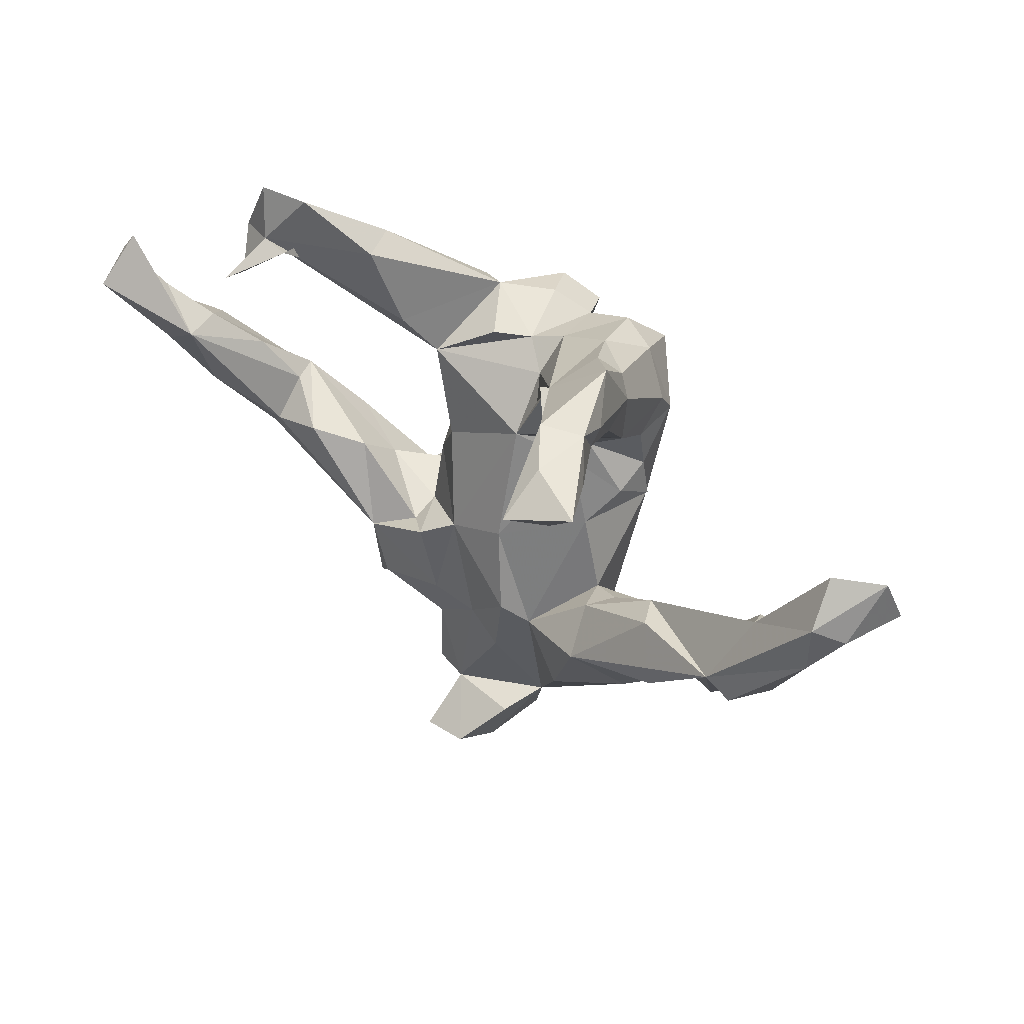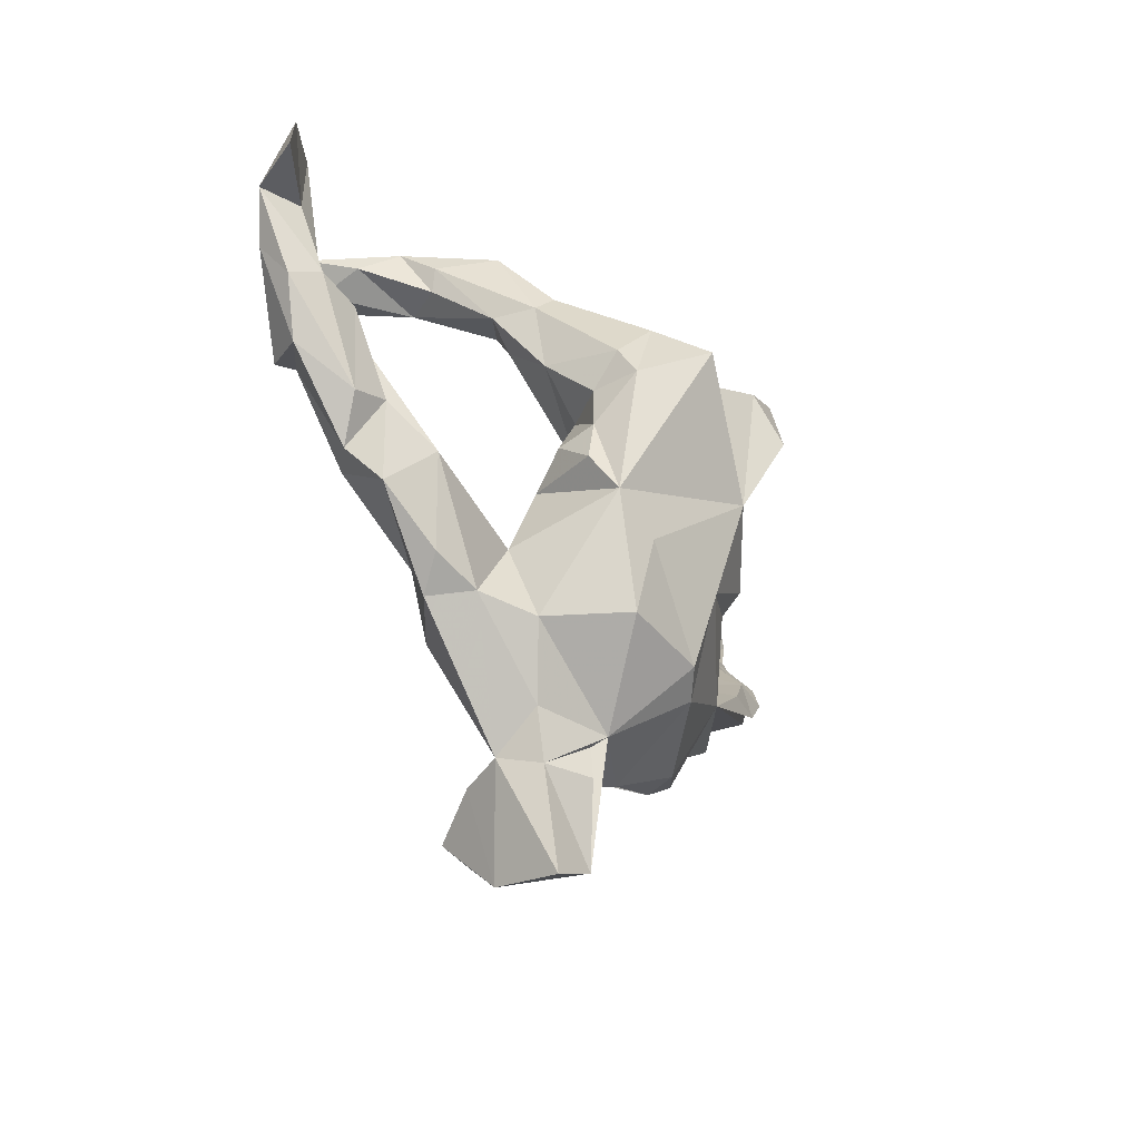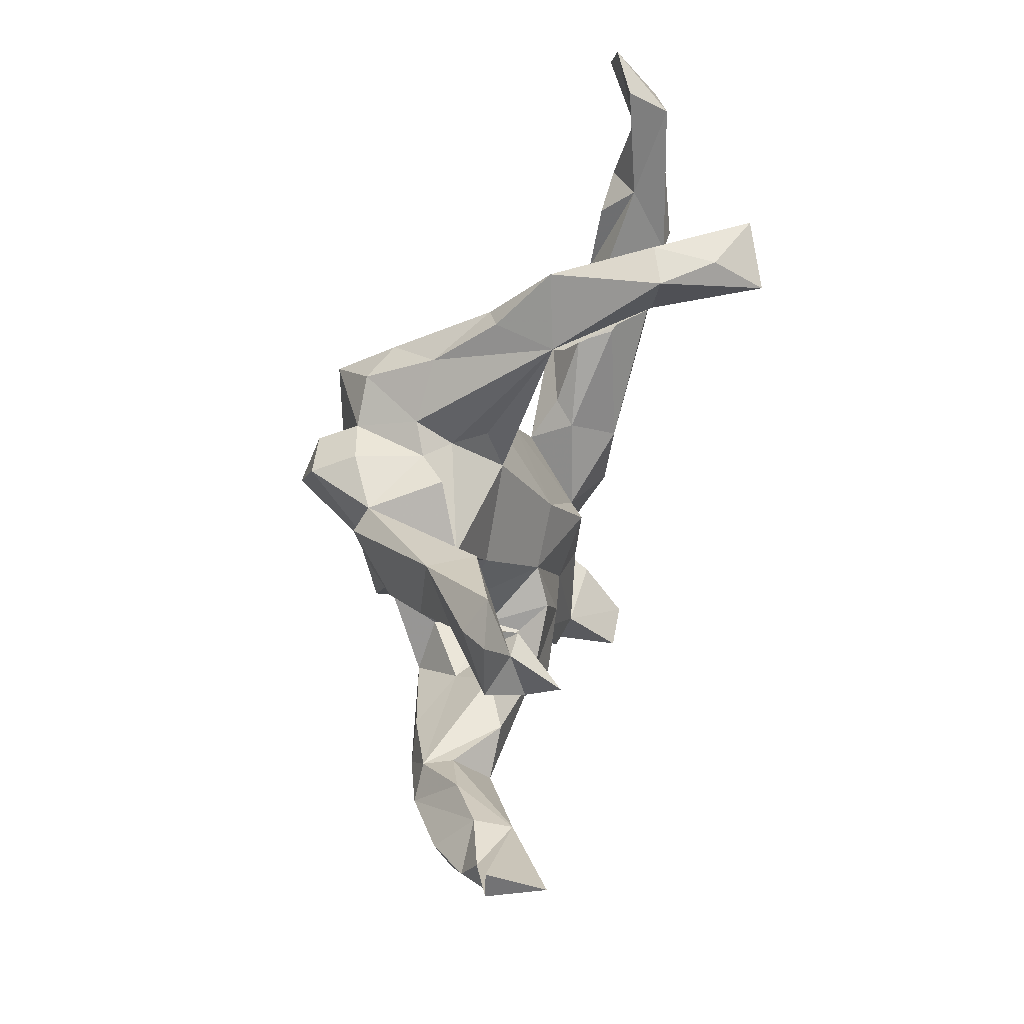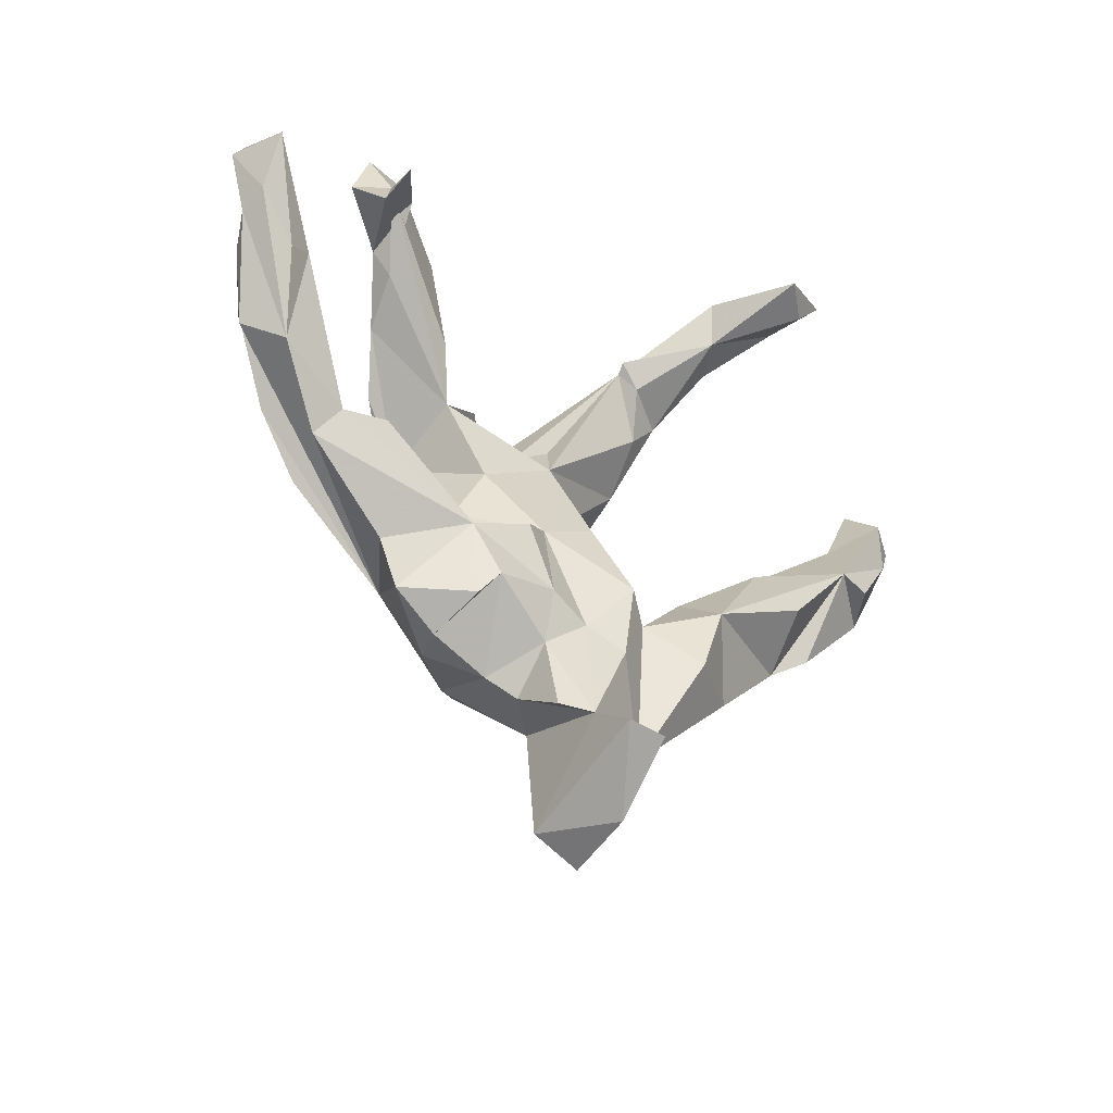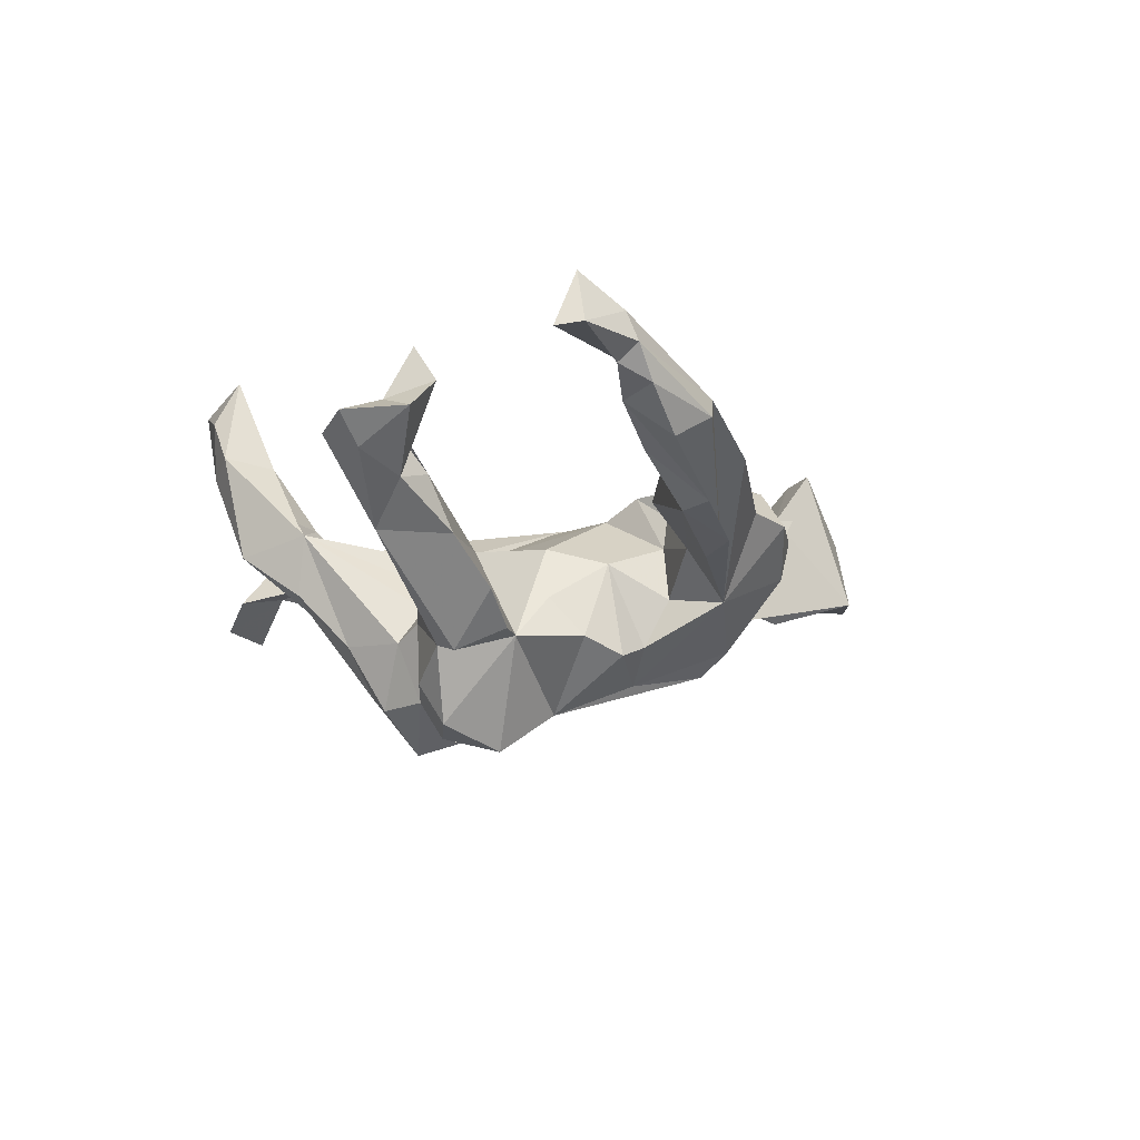
<metadata>
{"format":"obj","ext":"obj","renderer":"f3d","projection":"perspective","resolution":1024,"background":"white","views":[{"elev":51.6,"azim":38.7,"up":"+Y"},{"elev":-35.1,"azim":124.2,"up":"+Y"},{"elev":66.7,"azim":-75.3,"up":"+Y"},{"elev":-39.2,"azim":-38.1,"up":"+Y"},{"elev":-13.8,"azim":-114.2,"up":"+Z"}]}
</metadata>
<code>
v 0.3904 0.5044 0.3118
v 0.2917 0.4751 0.3562
v 0.2375 0.5118 0.196
v 0.3449 0.4549 0.3088
v -0.7165 0.2571 0.2527
v 0.3469 0.4755 0.2275
v -0.7515 0.2604 0.1623
v -0.5995 0.1309 0.1668
v -0.4414 0.4067 0.2022
v -0.4224 0.4484 0.1171
v 0.2948 0.5182 0.2732
v -0.4529 0.3736 0.1485
v -0.7125 0.1766 0.2032
v 0.2401 0.4202 0.1855
v -0.3797 0.4395 0.1177
v -0.6876 0.1797 0.1306
v -0.7271 0.2995 0.1571
v -0.7187 0.1583 0.1562
v -0.4486 0.5263 0.08315
v -0.6396 0.1094 0.1821
v -0.3695 0.5264 0.06747
v -0.3842 0.4037 0.00982
v 0.3036 0.5078 0.1696
v -0.6015 -0.02345 0.1253
v -0.4867 0.4274 0.09258
v 0.1372 0.3927 0.04277
v 0.2787 0.4156 0.116
v -0.6945 0.1247 0.1055
v -0.4139 0.483 0.03891
v -0.5347 0.06054 0.05332
v -0.3586 0.3489 0.02712
v -0.2685 0.4301 0.02109
v -0.00583 -0.5369 0.2213
v 0.5611 0.06575 0.1547
v 0.2875 0.4573 0.1048
v 0.1326 0.4065 0.06136
v 0.61 0.04365 0.1564
v -0.6046 0.1312 0.1023
v -0.4706 -0.07513 0.09237
v 0.5988 0.1776 0.08326
v -0.1813 -0.2819 0.1266
v 0.2294 0.4739 0.01374
v -0.2261 -0.1928 0.1095
v 0.7147 0.2827 0.1107
v -0.2197 0.2855 0.002645
v 0.00018 -0.471 0.13
v 0.2406 0.3335 0.01424
v 0.7165 0.1836 0.1099
v -0.3838 -0.04757 0.08935
v -0.5078 -0.1298 0.06922
v -0.6603 0.009381 0.07718
v 0.09444 -0.1758 0.12
v 0.06803 -0.5347 0.2162
v 0.4464 -0.06796 0.1468
v 0.223 0.3329 -0.06174
v 0.1666 0.3603 0.05899
v -0.05561 -0.09739 0.07211
v -0.2967 -0.06931 0.0445
v -0.3363 0.2972 -0.05718
v 0.1366 -0.2167 0.09074
v -0.6465 0.06452 0.04422
v -0.298 0.4129 -0.05391
v -0.1809 0.1979 -0.04137
v -0.4723 -0.01831 0.02717
v -0.1107 -0.1314 0.1052
v 0.1959 0.2843 0.0103
v 0.2708 -0.1548 0.1396
v -0.2109 -0.3229 0.1095
v 0.1149 -0.4803 0.135
v -0.5527 -0.04057 -0.02073
v 0.04891 -0.0439 0.06972
v 0.07745 -0.3116 0.1161
v 0.008758 -0.2797 0.1007
v 0.6499 0.02876 0.08483
v 0.6978 0.3403 0.04307
v -0.06766 -0.2526 0.114
v 0.06543 -0.6367 0.1142
v -0.4888 -0.02686 -0.02211
v 0.2314 -0.2753 0.1349
v 0.02261 0.1388 -0.01428
v 0.3958 0.01335 0.0977
v 0.6889 0.2612 0.05605
v 0.1451 -0.464 0.05964
v 0.2434 -0.1042 0.06186
v -0.1618 0.256 -0.1985
v 0.4694 -0.1385 0.04382
v -0.1597 -0.1584 0.006212
v 0.6986 0.1216 0.06323
v 0.5782 0.1228 0.0287
v -0.122 0.04558 -0.006652
v -0.3489 -0.2356 0.03232
v 0.7621 0.2581 0.07977
v -0.0718 -0.3492 0.09797
v 0.2092 0.2104 -0.07285
v 0.7764 0.3415 0.001085
v 0.2174 -0.1422 -0.01057
v -0.06014 -0.4721 0.1154
v 0.3682 -0.004034 0.04119
v 0.04311 0.2112 -0.04657
v 0.5615 -0.02882 0.03221
v 0.5279 -0.1016 0.07523
v 0.496 -0.01044 0.02403
v 0.6539 0.1406 0.03265
v 0.1951 0.3614 -0.0809
v 0.1586 0.3924 -0.06064
v -0.1586 -0.1666 0.06354
v 0.12 0.1064 -0.05165
v -0.2886 0.2139 -0.1265
v 0.1696 -0.01113 -0.02964
v 0.2801 -0.08992 0.02338
v 0.3367 -0.2718 0.06087
v -0.4644 -0.1218 -0.05424
v 0.8028 0.2668 -0.01452
v -0.3934 -0.1171 -0.06546
v -0.2321 -0.3638 0.0215
v -0.283 -0.1397 -0.02253
v -0.08815 0.265 -0.09005
v -0.3111 -0.311 0.02642
v 0.007307 0.2153 -0.09987
v -0.194 0.1309 -0.1775
v -0.04128 0.2453 -0.1373
v -0.2112 -0.3592 -0.03948
v 0.2903 -0.26 -0.006198
v -0.2583 -0.2203 -0.1025
v 0.3708 -0.2245 0.01373
v 0.4202 -0.08132 -0.022
v 0.1045 0.3176 -0.1563
v -0.07313 -0.4208 0.02838
v -0.05307 -0.5797 0.1295
v 0.01474 -0.4034 -0.0629
v 0.1332 0.1326 -0.08171
v 0.1914 0.1308 -0.1566
v -0.1876 -0.1535 -0.08915
v 0.1984 0.0364 -0.09378
v -0.003802 -0.6208 -0.01627
v -0.1677 -0.04921 -0.03295
v -0.1289 -0.3981 0.0167
v -0.2331 0.1621 -0.1753
v 0.2079 -0.2838 -0.0637
v 0.07831 -0.6567 -0.01333
v 0.01099 0.2611 -0.1625
v -0.2032 0.2419 -0.2132
v 0.04579 -0.4897 -0.05499
v -0.1717 0.06238 -0.1019
v 0.1983 0.05524 -0.1615
v 0.1167 -0.4831 -0.01226
v 0.1422 0.2543 -0.2395
v 0.1472 -0.3983 -0.02016
v -0.1974 0.0082 -0.1674
v 0.03066 -0.4223 -0.0409
v -0.192 -0.06392 -0.1943
v 0.1975 0.189 -0.208
v -0.006258 0.225 -0.2651
v -0.1685 -0.1159 -0.172
v 0.1935 0.132 -0.2424
v 0.1836 -0.07923 -0.1995
v -0.09466 -0.3128 -0.1504
v -0.07449 0.2538 -0.2473
v 0.2126 -0.01742 -0.1605
v 0.1009 -0.1337 -0.2092
v -0.06816 -0.1429 -0.2184
v -0.06556 0.005584 -0.2801
v -0.04588 -0.2864 -0.188
v 0.1545 -0.1549 -0.2044
v 0.1113 -0.2662 -0.1814
v 0.07255 0.2602 -0.2689
v 0.1103 0.184 -0.3353
v -0.0333 0.1952 -0.3281
v -0.1073 0.2218 -0.3172
v -0.08315 0.1114 -0.3525
v 0.07829 0.06047 -0.3265
f 168 158 153
f 121 153 158
f 162 168 153
f 169 158 168
f 147 155 167
f 156 167 155
f 166 147 167
f 152 155 147
f 163 162 160
f 156 160 162
f 161 162 163
f 157 161 163
f 151 162 161
f 163 165 130
f 139 130 165
f 157 163 130
f 160 165 163
f 124 161 157
f 154 161 124
f 148 130 139
f 156 139 165
f 122 124 157
f 135 143 146
f 150 146 143
f 140 135 146
f 150 143 135
f 167 153 166
f 141 166 153
f 162 153 167
f 156 162 167
f 170 168 162
f 169 168 170
f 120 169 170
f 85 169 120
f 162 120 170
f 145 156 155
f 149 120 162
f 33 53 46
f 69 46 53
f 43 39 50
f 24 50 39
f 91 43 50
f 49 39 43
f 58 49 43
f 8 24 39
f 124 50 24
f 64 8 39
f 49 64 39
f 30 8 64
f 67 54 34
f 86 34 54
f 48 34 37
f 74 37 34
f 124 24 51
f 18 51 24
f 38 8 30
f 78 30 64
f 98 34 40
f 44 40 34
f 74 48 37
f 44 34 48
f 51 28 61
f 38 61 28
f 124 51 61
f 18 28 51
f 16 8 38
f 70 38 30
f 16 38 28
f 70 61 38
f 92 44 48
f 75 40 44
f 63 45 10
f 32 10 45
f 31 63 10
f 27 14 47
f 56 47 14
f 35 27 47
f 6 14 27
f 36 56 14
f 66 47 56
f 59 31 22
f 15 22 31
f 63 31 59
f 62 59 22
f 15 31 10
f 26 36 14
f 26 56 36
f 62 22 29
f 25 29 22
f 18 16 28
f 12 22 15
f 21 19 10
f 25 10 19
f 32 21 10
f 29 19 21
f 3 11 23
f 1 23 11
f 42 3 23
f 13 5 7
f 17 7 5
f 18 13 7
f 20 5 13
f 5 8 17
f 7 17 8
f 20 8 5
f 14 2 3
f 11 3 2
f 26 14 3
f 4 2 14
f 1 2 4
f 6 4 14
f 4 6 1
f 23 1 6
f 1 11 2
f 142 108 59
f 120 59 108
f 62 142 59
f 138 108 142
f 85 142 62
f 121 85 117
f 63 117 85
f 142 120 138
f 108 138 120
f 145 132 131
f 94 131 132
f 134 145 131
f 155 132 145
f 152 132 155
f 120 149 144
f 136 144 149
f 90 120 144
f 136 149 151
f 162 151 149
f 159 134 109
f 107 109 134
f 156 159 109
f 145 134 159
f 156 145 159
f 154 136 151
f 96 156 109
f 133 136 154
f 161 154 151
f 87 136 133
f 124 133 154
f 60 96 109
f 116 133 124
f 148 139 123
f 96 123 139
f 96 139 156
f 137 122 157
f 118 124 122
f 83 148 123
f 146 130 148
f 130 146 150
f 83 146 148
f 135 130 150
f 137 157 130
f 128 137 130
f 140 146 83
f 135 46 130
f 128 130 46
f 77 140 83
f 141 119 26
f 99 26 119
f 127 141 26
f 121 119 141
f 55 47 94
f 66 94 47
f 152 55 94
f 35 47 55
f 80 94 66
f 95 82 75
f 40 75 82
f 44 95 75
f 113 82 95
f 92 113 95
f 26 105 127
f 104 127 105
f 42 105 26
f 77 53 33
f 135 33 46
f 77 69 53
f 128 46 97
f 93 97 46
f 156 165 160
f 142 85 120
f 104 152 147
f 158 169 85
f 127 147 166
f 104 147 127
f 141 127 166
f 77 135 140
f 33 135 77
f 94 132 152
f 86 54 67
f 111 86 67
f 101 34 86
f 87 65 57
f 76 57 65
f 136 87 57
f 106 65 87
f 66 26 80
f 99 80 26
f 90 57 80
f 71 80 57
f 63 90 80
f 136 57 90
f 80 99 119
f 92 82 113
f 131 94 80
f 63 80 119
f 121 117 63
f 45 63 85
f 90 63 120
f 59 120 63
f 107 131 80
f 89 40 103
f 82 103 40
f 100 89 103
f 102 40 89
f 107 80 71
f 109 107 71
f 136 90 144
f 100 103 88
f 92 88 103
f 74 100 88
f 48 74 88
f 101 100 74
f 102 89 100
f 126 40 102
f 101 102 100
f 60 109 71
f 112 70 78
f 30 78 70
f 114 112 78
f 124 70 112
f 124 61 70
f 81 34 98
f 126 98 40
f 52 71 57
f 73 52 57
f 60 71 52
f 74 34 101
f 91 50 124
f 78 64 49
f 106 58 43
f 78 49 58
f 81 84 67
f 60 67 84
f 34 81 67
f 98 84 81
f 116 78 58
f 92 48 88
f 82 92 103
f 95 44 92
f 45 85 32
f 62 32 85
f 66 56 26
f 21 32 62
f 104 42 55
f 35 55 42
f 152 104 55
f 105 42 104
f 23 35 42
f 21 62 29
f 3 42 26
f 23 27 35
f 16 18 7
f 24 13 18
f 118 115 68
f 41 68 115
f 43 118 68
f 122 115 118
f 83 69 77
f 41 93 76
f 73 76 93
f 43 41 76
f 137 93 41
f 115 137 41
f 128 93 137
f 128 97 93
f 158 85 121
f 121 63 119
f 153 121 141
f 134 131 107
f 9 10 12
f 25 12 10
f 15 9 12
f 15 10 9
f 27 23 6
f 13 24 20
f 8 20 24
f 8 16 7
f 22 12 25
f 19 29 25
f 83 46 69
f 73 93 46
f 83 72 46
f 73 46 72
f 60 72 83
f 57 76 73
f 118 43 91
f 124 118 91
f 111 79 83
f 60 83 79
f 67 60 79
f 86 102 101
f 86 126 102
f 110 98 126
f 110 84 98
f 96 110 126
f 96 84 110
f 106 116 58
f 114 78 116
f 124 114 116
f 124 112 114
f 60 84 96
f 116 106 87
f 43 65 106
f 133 116 87
f 79 111 67
f 125 86 111
f 123 111 83
f 52 72 60
f 52 73 72
f 41 43 68
f 65 43 76
f 126 123 96
f 123 126 125
f 86 125 126
f 111 123 125
f 122 137 115

</code>
